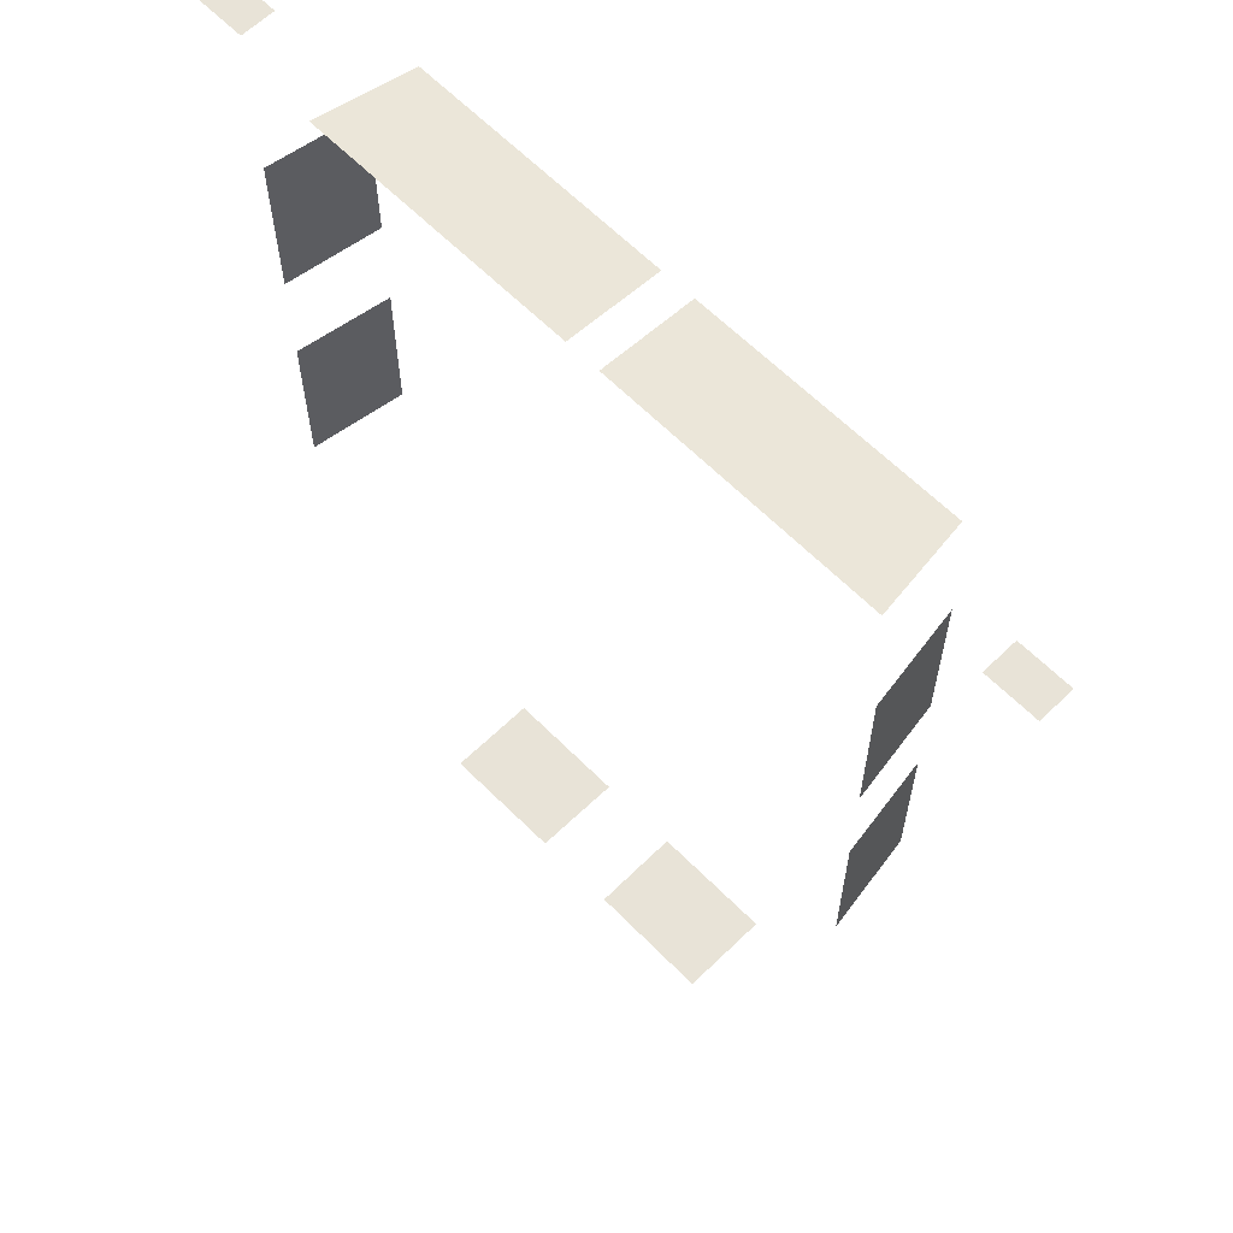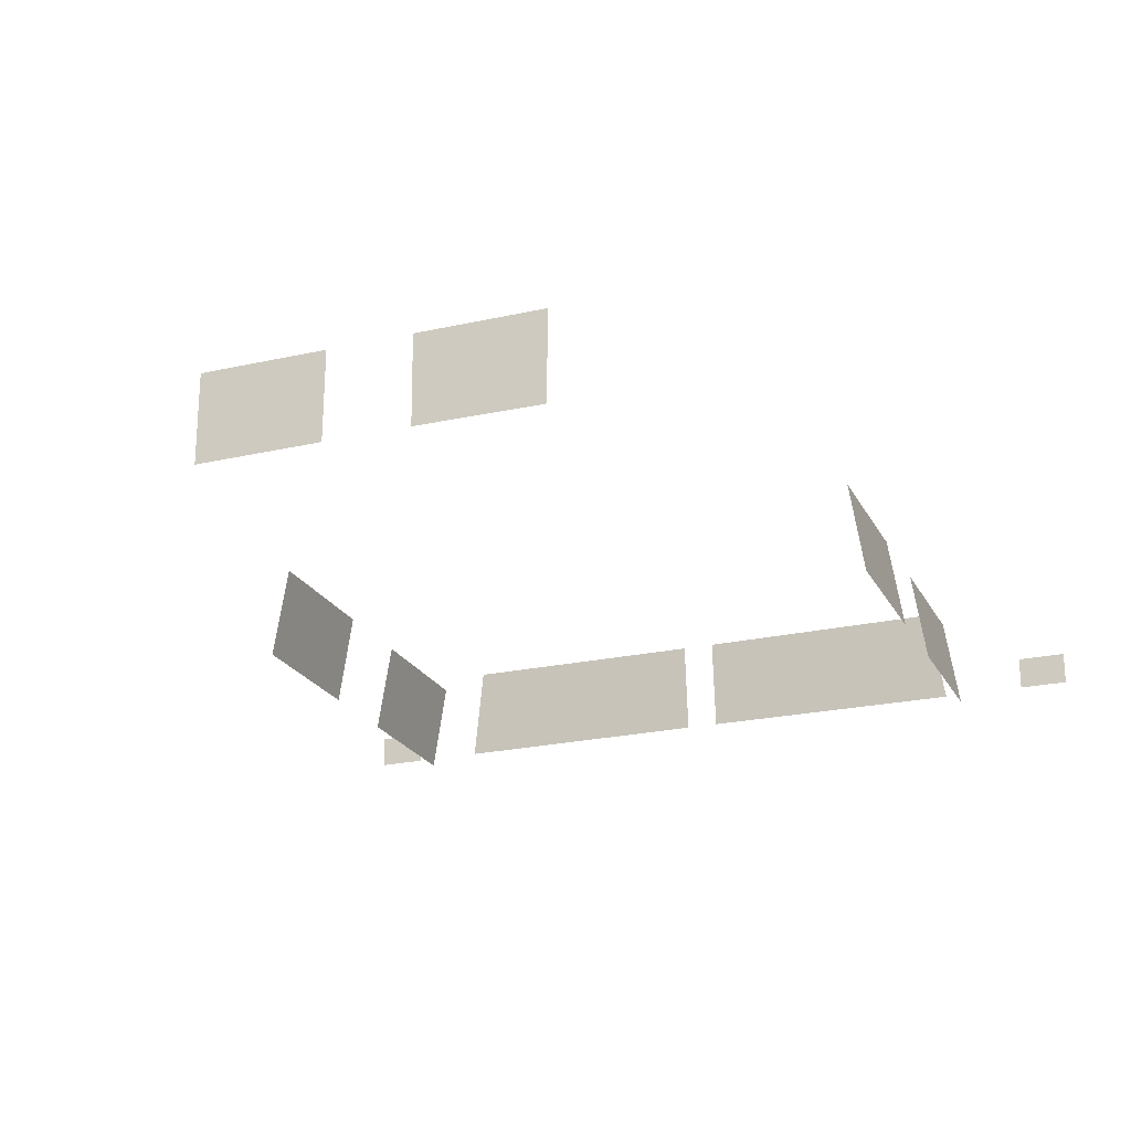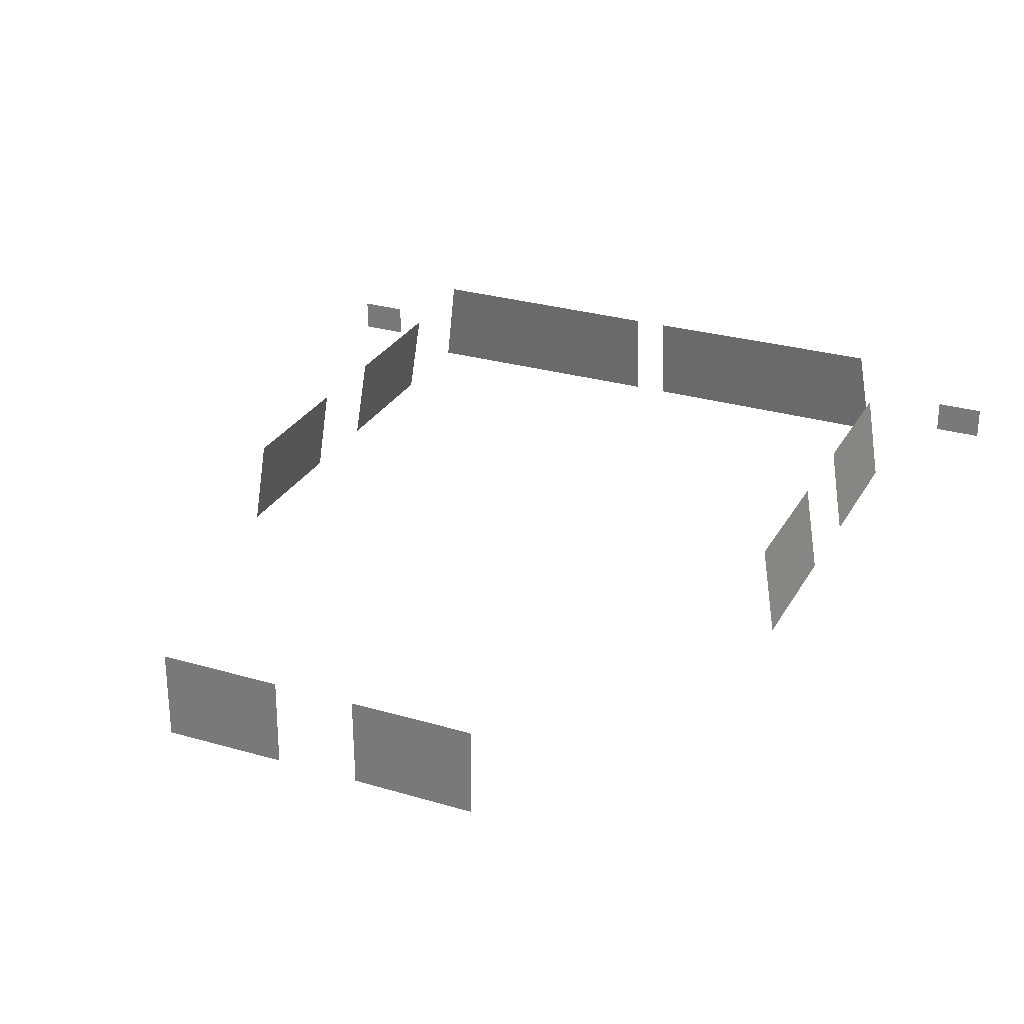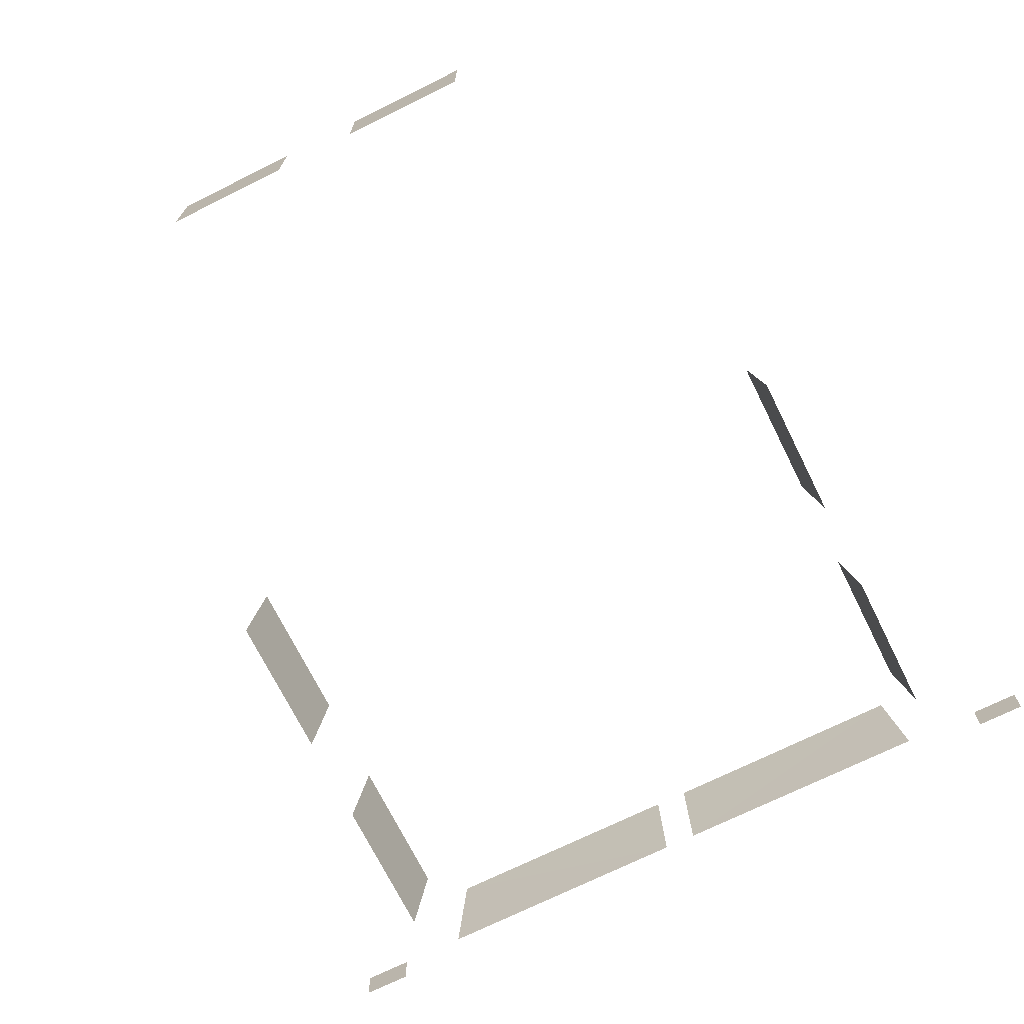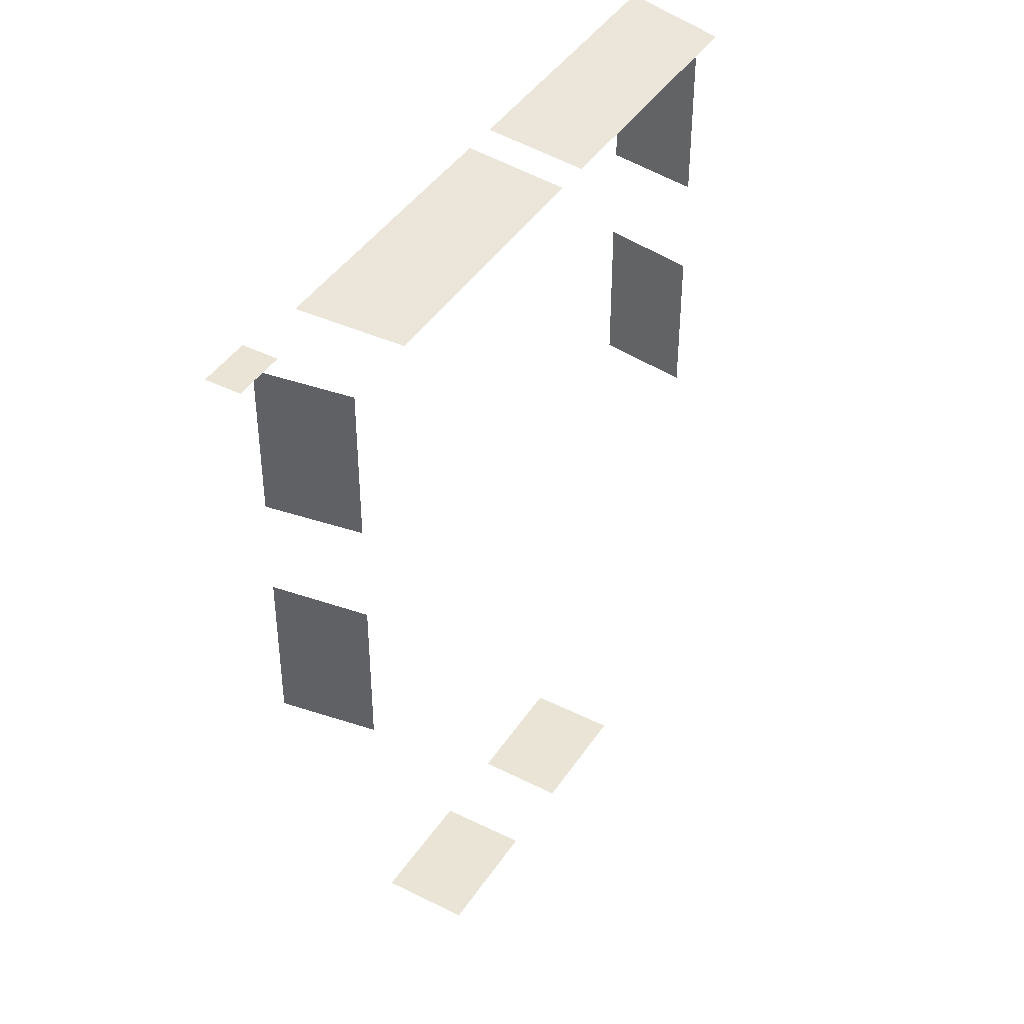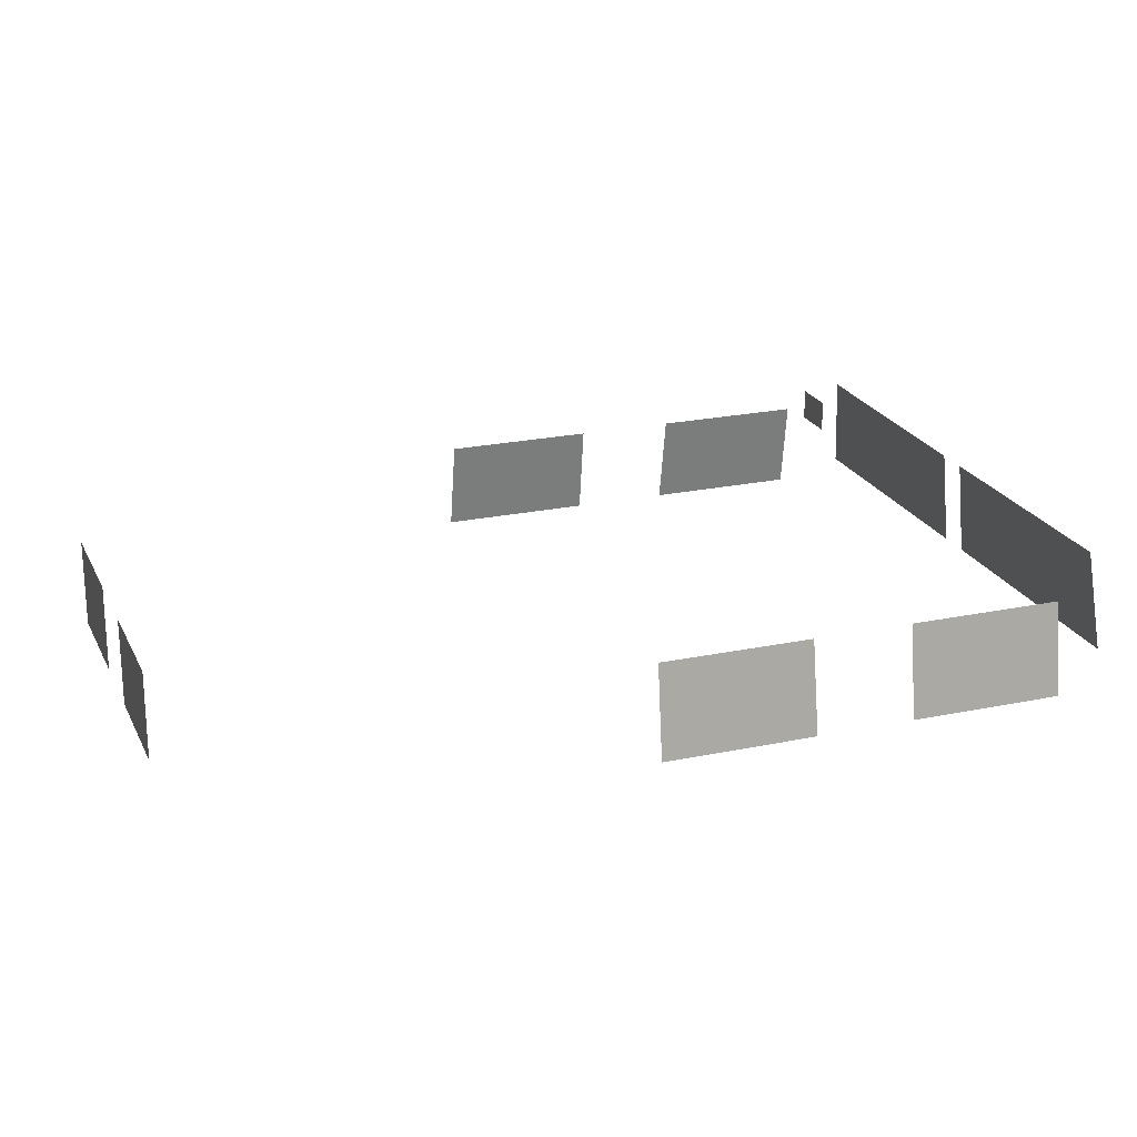
<metadata>
{"format":"obj","ext":"obj","renderer":"f3d","projection":"perspective","resolution":1024,"background":"white","views":[{"elev":62.3,"azim":45.5,"up":"+Z"},{"elev":-22.4,"azim":-158.7,"up":"+Y"},{"elev":28.0,"azim":-156.0,"up":"+Y"},{"elev":-71.2,"azim":-153.6,"up":"+Y"},{"elev":42.7,"azim":120.9,"up":"+Z"},{"elev":22.4,"azim":-110.0,"up":"+Y"}]}
</metadata>
<code>
o wheel
o vehicle.004
v 1.093 0.4747 2.443
v 1.093 0.1564 2.472
v 1.953 0.477 2.443
v 2 0.1547 2.473
f 2 3 1
f 2 4 3
o vehicle.005
v 0.9804 0.4747 2.443
v 0.9804 0.1564 2.472
v 0.1206 0.477 2.443
v 0.07394 0.1547 2.473
f 7 6 5
f 7 8 6
o vehicle.006
v 2.092 0.06018 2.282
v 2.044 0.3679 2.28
v 2.092 0.06018 1.767
v 2.044 0.3679 1.77
v 2.092 0.06018 1.438
v 2.044 0.3679 1.436
v 2.092 0.06018 0.9227
v 2.044 0.3679 0.9262
v -0.01822 0.06018 2.282
v 0.02975 0.3679 2.28
v -0.01822 0.06018 1.767
v 0.02975 0.3679 1.77
v -0.01822 0.06018 1.438
v 0.02975 0.3679 1.436
v -0.01822 0.06018 0.9227
v 0.02975 0.3679 0.9262
v 1.581 0.3675 -0.5238
v 1.173 0.3675 -0.5238
v 1.581 0.0744 -0.5238
v 1.175 0.07652 -0.5238
v 1.581 0.1272 -0.5238
v 1.175 0.1539 -0.5238
f 9 12 10
f 13 16 14
f 20 17 18
f 24 21 22
f 29 28 26
f 9 11 12
f 13 15 16
f 20 19 17
f 24 23 21
f 29 27 28
f 28 30 26
f 26 25 29
o vehicle.007
v 0.4928 0.3675 -0.5238
v 0.9006 0.3675 -0.5238
v 0.4928 0.0744 -0.5238
v 0.8985 0.07652 -0.5238
v 0.4928 0.1272 -0.5238
v 0.8991 0.1539 -0.5238
f 35 32 34
f 35 31 32
f 32 36 34
f 34 33 35
o vehicle.008
v -0.3624 0.2906 2.541
v -0.3624 0.1785 2.541
v -0.196 0.2906 2.541
v -0.196 0.1785 2.541
v 2.436 0.2906 2.541
v 2.436 0.1785 2.541
v 2.27 0.2906 2.541
v 2.27 0.1785 2.541
f 37 40 38
f 41 44 43
f 37 39 40
f 41 42 44

</code>
